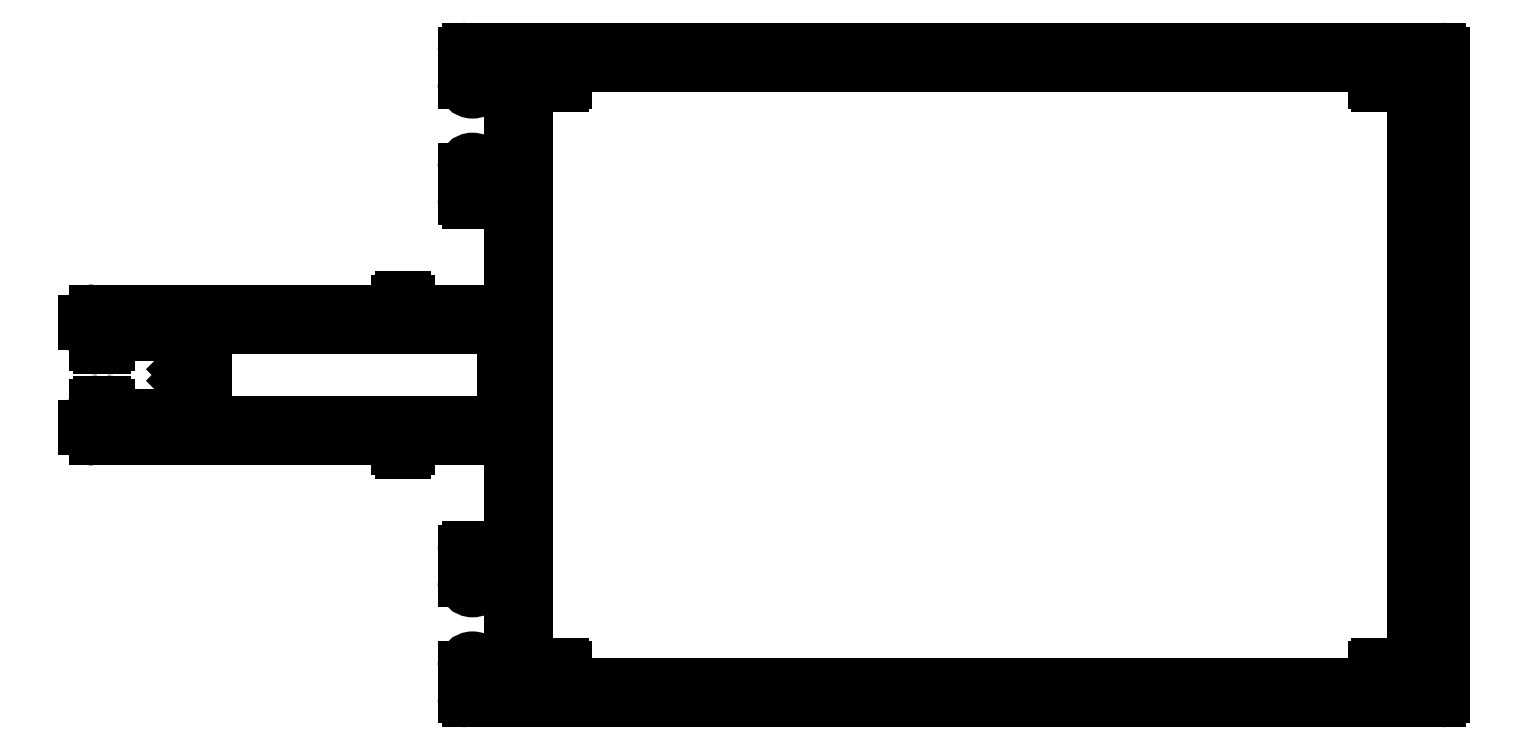
<metadata>
{"format":"dxf","ext":"dxf","renderer":"ezdxf+matplotlib","layout":"modelspace","background":"white","min_lineweight":24,"dpi":150}
</metadata>
<code>
0
SECTION
2
ENTITIES
0
ARC
8
0
10
879.8
20
540.7
30
0
40
0.25
50
90
51
180
0
LINE
8
0
10
882.5
20
541
30
0
11
879.8
21
541
31
0
0
LINE
8
0
10
879.5
20
540.7
30
0
11
879.5
21
539.5
31
0
0
LINE
8
0
10
882.5
20
585
30
0
11
882.5
21
541
31
0
0
LINE
8
0
10
879.5
20
539.5
30
0
11
818
21
539.5
31
0
0
LINE
8
0
10
879.8
20
585
30
0
11
882.5
21
585
31
0
0
LINE
8
0
10
818
20
539.5
30
0
11
818
21
540.7
31
0
0
ARC
8
0
10
879.8
20
585.2
30
0
40
0.25
50
180
51
270
0
ARC
8
0
10
817.8
20
540.7
30
0
40
0.25
50
0
51
90
0
LINE
8
0
10
879.5
20
586.5
30
0
11
879.5
21
585.2
31
0
0
LINE
8
0
10
817.8
20
541
30
0
11
815
21
541
31
0
0
LINE
8
0
10
818
20
586.5
30
0
11
879.5
21
586.5
31
0
0
LINE
8
0
10
815
20
541
30
0
11
815
21
585
31
0
0
LINE
8
0
10
818
20
585.2
30
0
11
818
21
586.5
31
0
0
LINE
8
0
10
815
20
585
30
0
11
817.8
21
585
31
0
0
ARC
8
0
10
817.8
20
585.2
30
0
40
0.25
50
270
51
0
0
ARC
8
0
10
812.7
20
559.8
30
0
40
0.3
50
270
51
0
0
LINE
8
0
10
813
20
566.2
30
0
11
813
21
559.8
31
0
0
LINE
8
0
10
812.7
20
559.5
30
0
11
790.8
21
559.5
31
0
0
ARC
8
0
10
812.7
20
566.2
30
0
40
0.3
50
0
51
90
0
ARC
8
0
10
790.8
20
559.8
30
0
40
0.3
50
180
51
270
0
LINE
8
0
10
790.8
20
566.5
30
0
11
812.7
21
566.5
31
0
0
LINE
8
0
10
790.5
20
559.8
30
0
11
790.5
21
566.2
31
0
0
ARC
8
0
10
790.8
20
566.2
30
0
40
0.3
50
90
51
180
0
ARC
8
0
10
810.8
20
578.8
30
0
40
0.75
50
0
51
180
0
LINE
8
0
10
810
20
578.8
30
0
11
810
21
576.4
31
0
0
LINE
8
0
10
811.5
20
577.9
30
0
11
811.5
21
578.8
31
0
0
ARC
8
0
10
810.3
20
576.4
30
0
40
0.3
50
180
51
270
0
ARC
8
0
10
811.8
20
577.9
30
0
40
0.3
50
180
51
270
0
LINE
8
0
10
810.3
20
576.1
30
0
11
813.2
21
576.1
31
0
0
LINE
8
0
10
813.2
20
577.6
30
0
11
811.8
21
577.6
31
0
0
ARC
8
0
10
813.2
20
575.8
30
0
40
0.3
50
0
51
90
0
ARC
8
0
10
813.2
20
577.9
30
0
40
0.3
50
270
51
0
0
LINE
8
0
10
813.5
20
575.8
30
0
11
813.5
21
568.3
31
0
0
LINE
8
0
10
813.5
20
586.2
30
0
11
813.5
21
577.9
31
0
0
ARC
8
0
10
813.2
20
568.3
30
0
40
0.3
50
270
51
0
0
ARC
8
0
10
813.2
20
586.2
30
0
40
0.3
50
0
51
90
0
LINE
8
0
10
813.2
20
568
30
0
11
806.3
21
568
31
0
0
LINE
8
0
10
811.8
20
586.5
30
0
11
813.2
21
586.5
31
0
0
ARC
8
0
10
806.3
20
568.3
30
0
40
0.3
50
180
51
270
0
ARC
8
0
10
811.8
20
586.2
30
0
40
0.3
50
90
51
180
0
LINE
8
0
10
806
20
568.3
30
0
11
806
21
568.7
31
0
0
LINE
8
0
10
811.5
20
585.2
30
0
11
811.5
21
586.2
31
0
0
ARC
8
0
10
805.7
20
568.7
30
0
40
0.3
50
0
51
90
0
ARC
8
0
10
810.8
20
585.2
30
0
40
0.75
50
180
51
0
0
LINE
8
0
10
805.7
20
569
30
0
11
805.2
21
569
31
0
0
LINE
8
0
10
810
20
587.7
30
0
11
810
21
585.2
31
0
0
ARC
8
0
10
805.2
20
568.7
30
0
40
0.3
50
90
51
180
0
ARC
8
0
10
810.3
20
587.7
30
0
40
0.3
50
90
51
180
0
LINE
8
0
10
804.9
20
568.7
30
0
11
804.9
21
568.3
31
0
0
LINE
8
0
10
884.7
20
588
30
0
11
810.3
21
588
31
0
0
ARC
8
0
10
804.6
20
568.3
30
0
40
0.3
50
270
51
0
0
ARC
8
0
10
884.7
20
587.7
30
0
40
0.3
50
0
51
90
0
LINE
8
0
10
804.6
20
568
30
0
11
781.8
21
568
31
0
0
LINE
8
0
10
885
20
538.3
30
0
11
885
21
587.7
31
0
0
ARC
8
0
10
781.8
20
567.2
30
0
40
0.8
50
90
51
180
0
ARC
8
0
10
884.7
20
538.3
30
0
40
0.3
50
270
51
0
0
LINE
8
0
10
781
20
567.2
30
0
11
781
21
566.8
31
0
0
LINE
8
0
10
810.3
20
538
30
0
11
884.7
21
538
31
0
0
ARC
8
0
10
781.8
20
566.8
30
0
40
0.8
50
180
51
270
0
ARC
8
0
10
810.3
20
538.3
30
0
40
0.3
50
180
51
270
0
LINE
8
0
10
781.9
20
566
30
0
11
781.8
21
566
31
0
0
LINE
8
0
10
810
20
540.7
30
0
11
810
21
538.3
31
0
0
LINE
8
0
10
781.9
20
566
30
0
11
781.9
21
565.2
31
0
0
ARC
8
0
10
810.8
20
540.7
30
0
40
0.75
50
0
51
180
0
ARC
8
0
10
782.2
20
565.2
30
0
40
0.3
50
180
51
270
0
LINE
8
0
10
811.5
20
539.8
30
0
11
811.5
21
540.7
31
0
0
LINE
8
0
10
782.2
20
564.9
30
0
11
782.8
21
564.9
31
0
0
ARC
8
0
10
811.8
20
539.8
30
0
40
0.3
50
180
51
270
0
ARC
8
0
10
782.8
20
565.2
30
0
40
0.3
50
270
51
0
0
LINE
8
0
10
813.2
20
539.5
30
0
11
811.8
21
539.5
31
0
0
LINE
8
0
10
783.1
20
565.2
30
0
11
783.1
21
566
31
0
0
ARC
8
0
10
813.2
20
539.8
30
0
40
0.3
50
270
51
0
0
LINE
8
0
10
783.1
20
566
30
0
11
788.4
21
566
31
0
0
LINE
8
0
10
813.5
20
548.1
30
0
11
813.5
21
539.8
31
0
0
ARC
8
0
10
788.4
20
565.8
30
0
40
0.1486
50
6.709
51
63.67
0
ARC
8
0
10
813.2
20
548.1
30
0
40
0.3
50
0
51
90
0
LINE
8
0
10
788.5
20
565.9
30
0
11
788.5
21
563.4
31
0
0
LINE
8
0
10
811.8
20
548.4
30
0
11
813.2
21
548.4
31
0
0
LINE
8
0
10
788.5
20
563.4
30
0
11
789
21
563
31
0
0
ARC
8
0
10
811.8
20
548.1
30
0
40
0.3
50
90
51
180
0
LINE
8
0
10
789
20
563
30
0
11
788.5
21
562.5
31
0
0
LINE
8
0
10
811.5
20
547.1
30
0
11
811.5
21
548.1
31
0
0
LINE
8
0
10
788.5
20
562.5
30
0
11
788.5
21
560.1
31
0
0
ARC
8
0
10
810.8
20
547.1
30
0
40
0.75
50
180
51
0
0
ARC
8
0
10
788.3
20
560.2
30
0
40
0.208
50
302.9
51
357.8
0
LINE
8
0
10
810
20
549.6
30
0
11
810
21
547.1
31
0
0
LINE
8
0
10
788.4
20
560
30
0
11
783.1
21
560
31
0
0
ARC
8
0
10
810.3
20
549.6
30
0
40
0.3
50
90
51
180
0
LINE
8
0
10
783.1
20
560.7
30
0
11
783.1
21
560
31
0
0
LINE
8
0
10
813.2
20
549.9
30
0
11
810.3
21
549.9
31
0
0
ARC
8
0
10
782.8
20
560.7
30
0
40
0.3
50
0
51
90
0
ARC
8
0
10
813.2
20
550.2
30
0
40
0.3
50
270
51
0
0
LINE
8
0
10
782.2
20
561
30
0
11
782.8
21
561
31
0
0
LINE
8
0
10
813.5
20
550.2
30
0
11
813.5
21
557.7
31
0
0
ARC
8
0
10
782.2
20
560.7
30
0
40
0.3
50
90
51
180
0
ARC
8
0
10
813.2
20
557.7
30
0
40
0.3
50
0
51
90
0
LINE
8
0
10
781.9
20
560
30
0
11
781.9
21
560.7
31
0
0
LINE
8
0
10
806.3
20
558
30
0
11
813.2
21
558
31
0
0
LINE
8
0
10
781.9
20
560
30
0
11
781.8
21
560
31
0
0
ARC
8
0
10
806.3
20
557.7
30
0
40
0.3
50
90
51
180
0
ARC
8
0
10
781.8
20
559.2
30
0
40
0.8
50
90
51
180
0
LINE
8
0
10
806
20
557.7
30
0
11
806
21
557.2
31
0
0
LINE
8
0
10
781
20
558.8
30
0
11
781
21
559.2
31
0
0
ARC
8
0
10
805.7
20
557.2
30
0
40
0.3
50
270
51
0
0
ARC
8
0
10
781.8
20
558.8
30
0
40
0.8
50
180
51
270
0
LINE
8
0
10
805.7
20
556.9
30
0
11
805.2
21
556.9
31
0
0
LINE
8
0
10
781.8
20
558
30
0
11
804.6
21
558
31
0
0
ARC
8
0
10
805.2
20
557.2
30
0
40
0.3
50
180
51
270
0
ARC
8
0
10
804.6
20
557.7
30
0
40
0.3
50
0
51
90
0
LINE
8
0
10
804.9
20
557.2
30
0
11
804.9
21
557.7
31
0
0
ENDSEC
0
EOF

</code>
